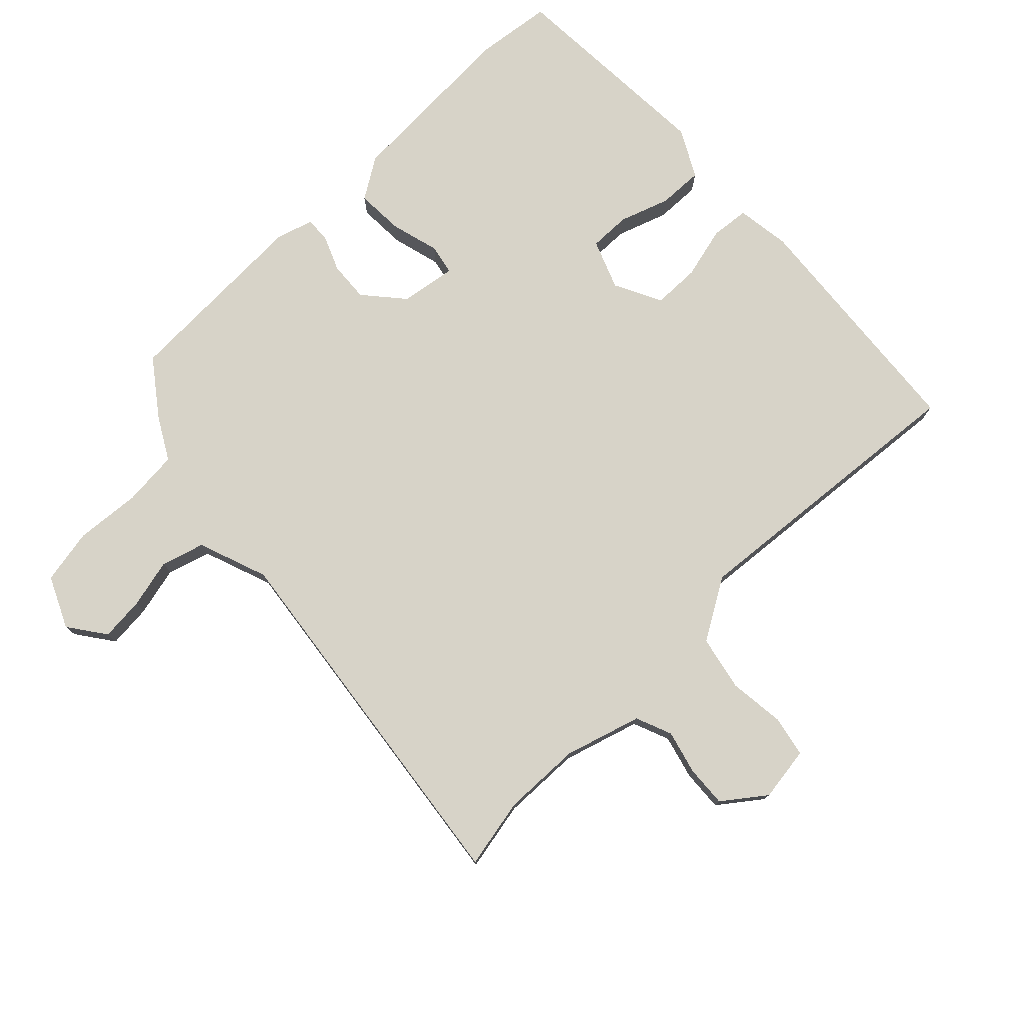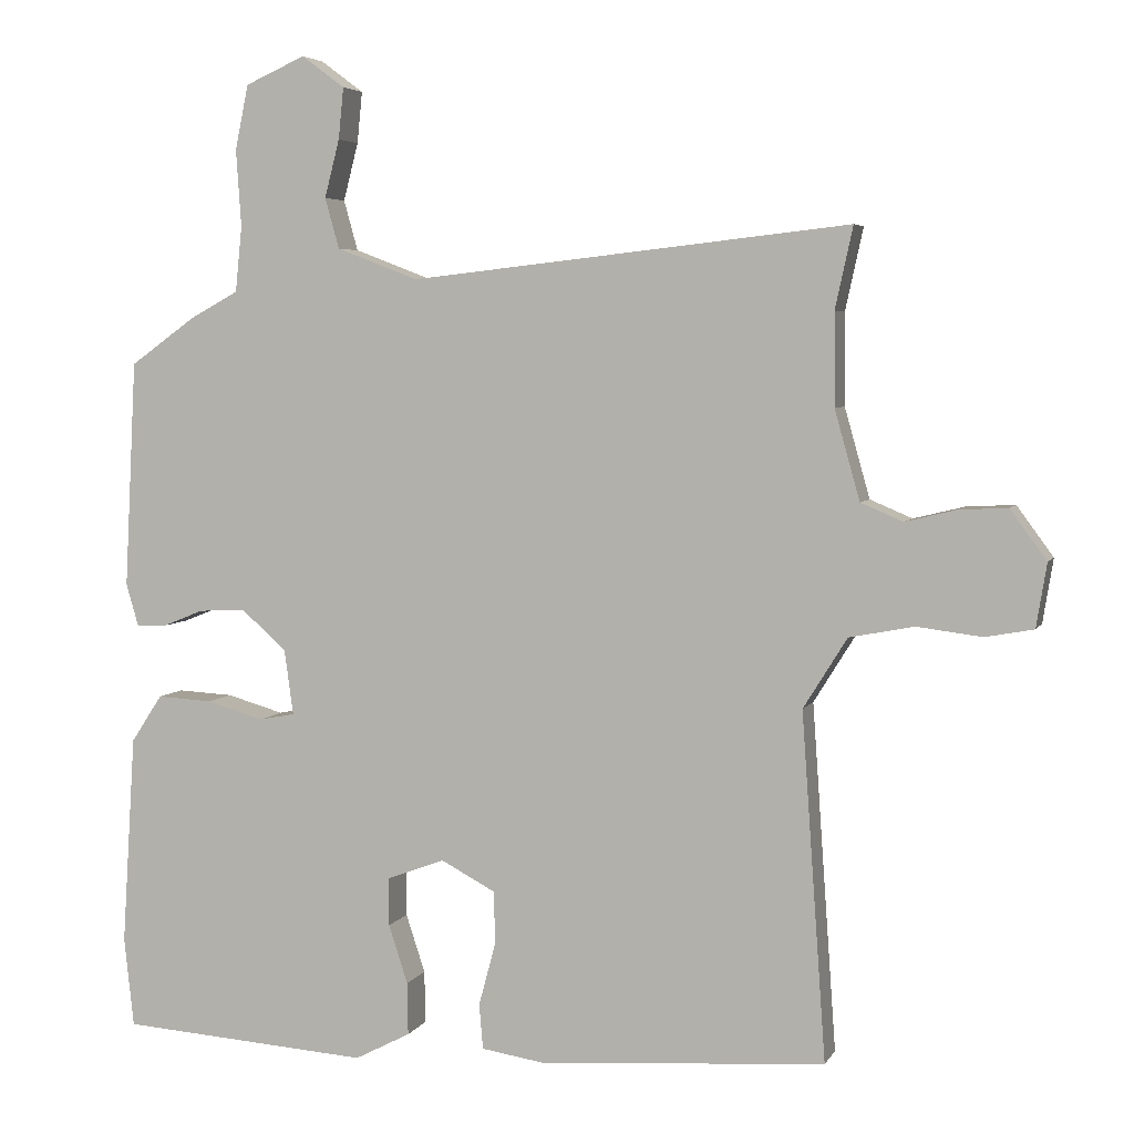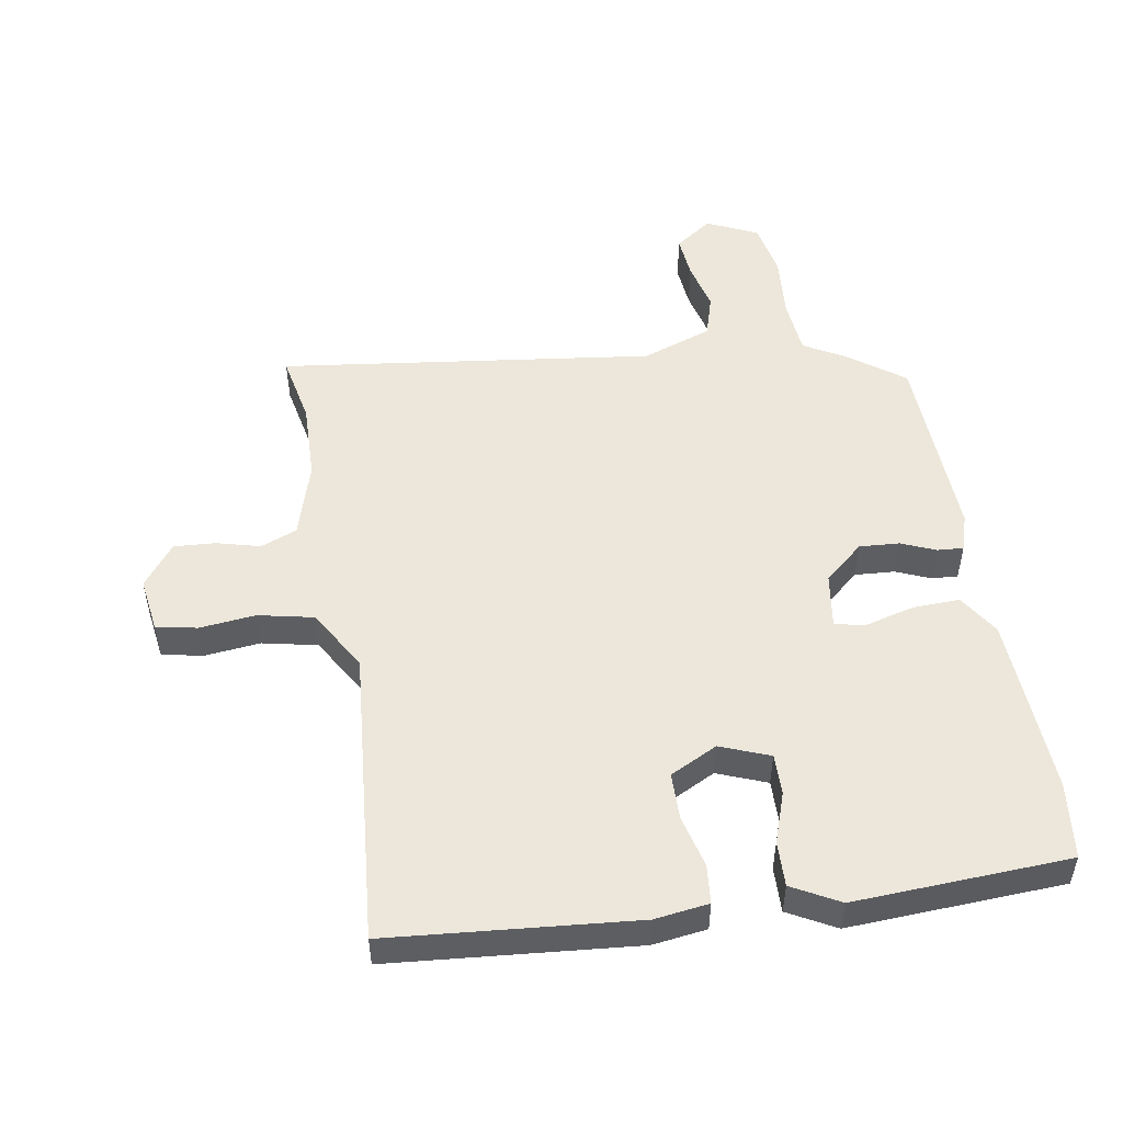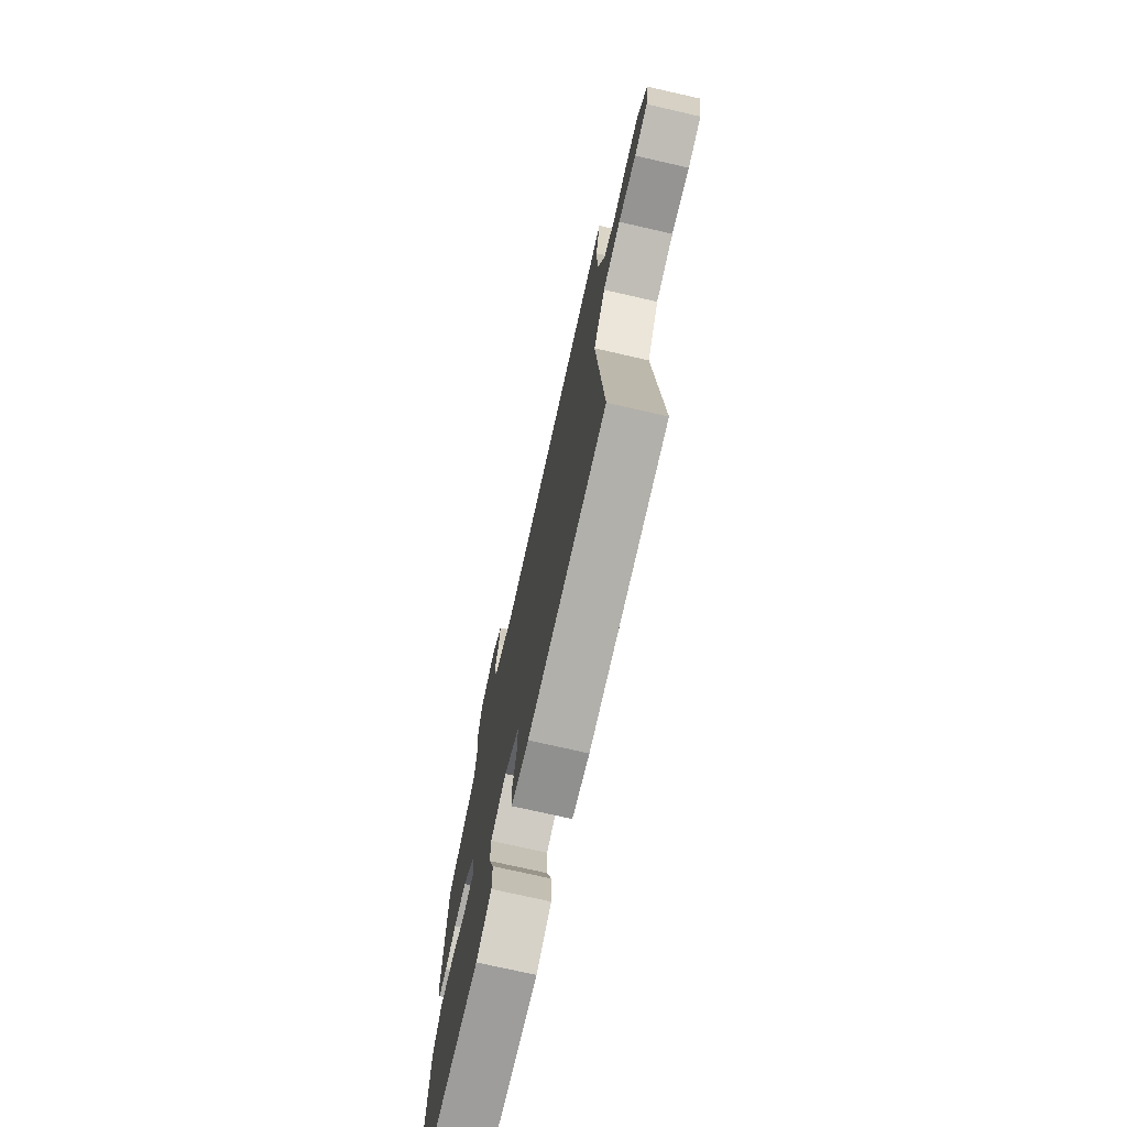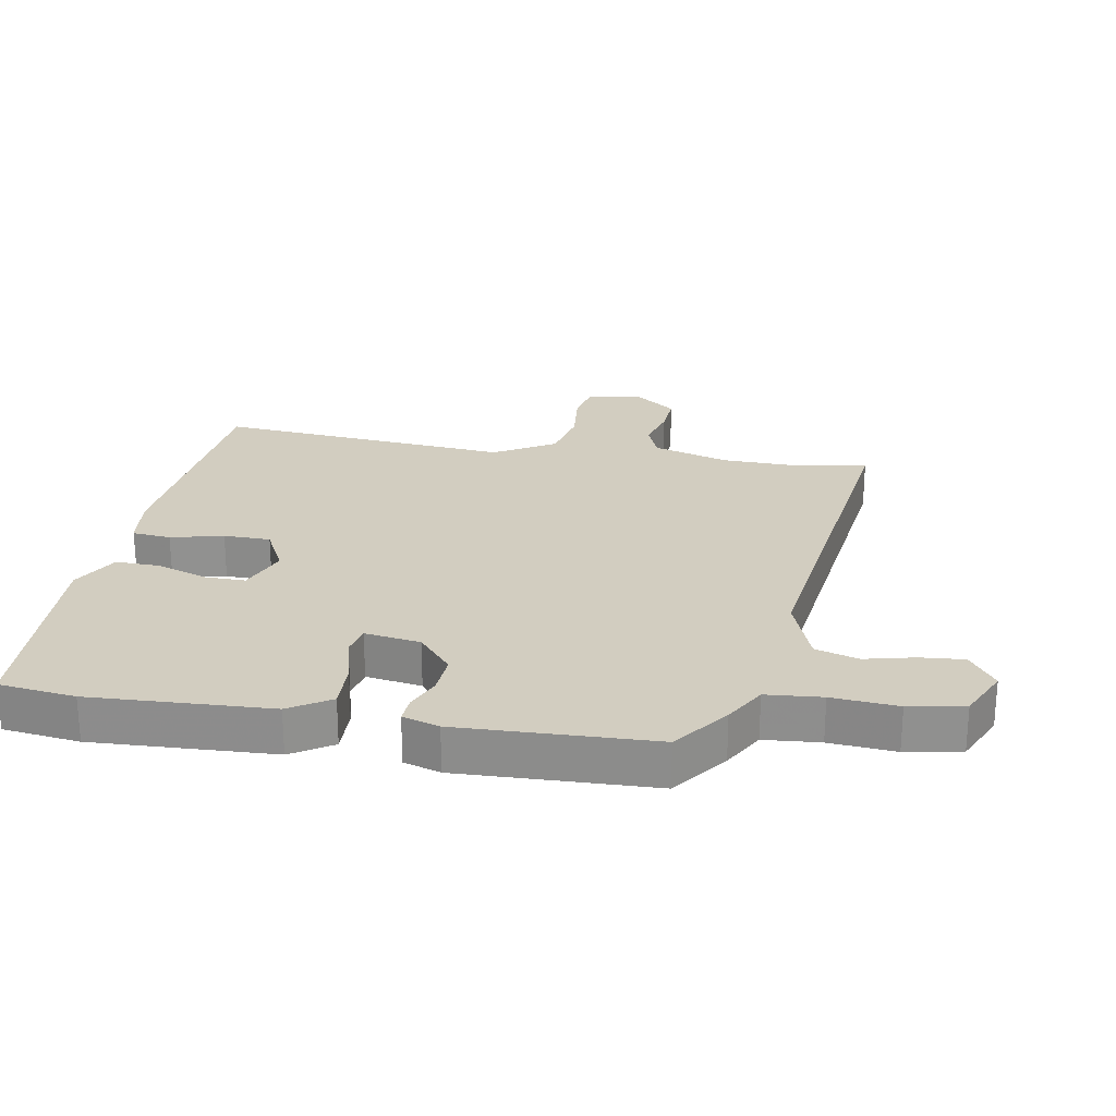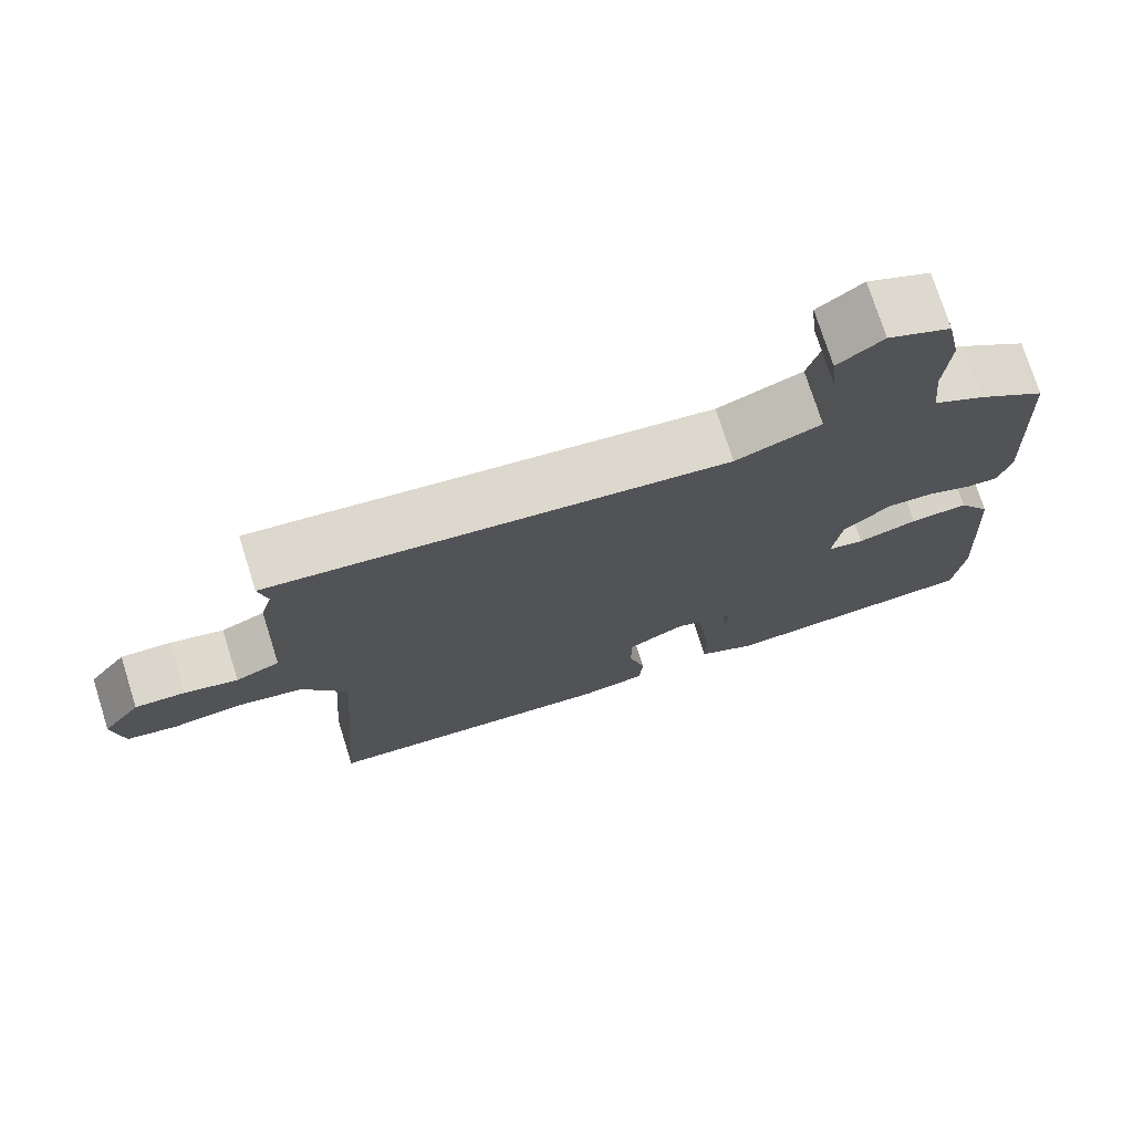
<metadata>
{"format":"obj","ext":"obj","renderer":"f3d","projection":"perspective","resolution":1024,"background":"white","views":[{"elev":76.9,"azim":46.8,"up":"+Y"},{"elev":4.7,"azim":16.7,"up":"+Z"},{"elev":51.0,"azim":171.4,"up":"+Y"},{"elev":-74.3,"azim":77.2,"up":"+Z"},{"elev":24.5,"azim":-79.1,"up":"+Y"},{"elev":74.8,"azim":162.4,"up":"+Z"}]}
</metadata>
<code>
v 0.494 0.07 -0.486
v 0.107 0.07 -0.514
v 0.022 0.07 -0.501
v 0.017 0.07 -0.44
v 0.039 0.07 -0.358
v 0.039 0.07 -0.284
v -0.035 0.07 -0.245
v -0.113 0.07 -0.274
v -0.113 0.07 -0.339
v -0.087 0.07 -0.418
v -0.086 0.07 -0.489
v -0.161 0.07 -0.528
v -0.499 0.07 -0.505
v -0.512 0.07 -0.384
v -0.494 0.07 -0.1
v -0.452 0.07 -0.036
v -0.377 0.07 -0.04
v -0.3 0.07 -0.062
v -0.252 0.07 -0.053
v -0.264 0.07 0.035
v -0.325 0.07 0.089
v -0.388 0.07 0.086
v -0.443 0.07 0.064
v -0.484 0.07 0.062
v -0.501 0.07 0.12
v -0.485 0.07 0.427
v -0.397 0.07 0.49
v -0.331 0.07 0.526
v -0.322 0.07 0.614
v -0.329 0.07 0.718
v -0.311 0.07 0.805
v -0.23 0.07 0.841
v -0.172 0.07 0.798
v -0.179 0.07 0.729
v -0.199 0.07 0.651
v -0.18 0.07 0.583
v -0.07 0.07 0.541
v 0.523 0.07 0.607
v 0.499 0.07 0.497
v 0.5 0.07 0.373
v 0.534 0.07 0.252
v 0.591 0.07 0.228
v 0.66 0.07 0.245
v 0.725 0.07 0.248
v 0.774 0.07 0.181
v 0.76 0.07 0.095
v 0.695 0.07 0.083
v 0.607 0.07 0.094
v 0.52 0.07 0.077
v 0.461 0.07 -0.018
v 0.494 0 -0.486
v 0.107 0 -0.514
v 0.022 0 -0.501
v 0.017 0 -0.44
v 0.039 0 -0.358
v 0.039 0 -0.284
v -0.035 0 -0.245
v -0.113 0 -0.274
v -0.113 0 -0.339
v -0.087 0 -0.418
v -0.086 0 -0.489
v -0.161 0 -0.528
v -0.499 0 -0.505
v -0.512 0 -0.384
v -0.494 0 -0.1
v -0.452 0 -0.036
v -0.377 0 -0.04
v -0.3 0 -0.062
v -0.252 0 -0.053
v -0.264 0 0.035
v -0.325 0 0.089
v -0.388 0 0.086
v -0.443 0 0.064
v -0.484 0 0.062
v -0.501 0 0.12
v -0.485 0 0.427
v -0.397 0 0.49
v -0.331 0 0.526
v -0.322 0 0.614
v -0.329 0 0.718
v -0.311 0 0.805
v -0.23 0 0.841
v -0.172 0 0.798
v -0.179 0 0.729
v -0.199 0 0.651
v -0.18 0 0.583
v -0.07 0 0.541
v 0.523 0 0.607
v 0.499 0 0.497
v 0.5 0 0.373
v 0.534 0 0.252
v 0.591 0 0.228
v 0.66 0 0.245
v 0.725 0 0.248
v 0.774 0 0.181
v 0.76 0 0.095
v 0.695 0 0.083
v 0.607 0 0.094
v 0.52 0 0.077
v 0.461 0 -0.018
f 45 46 47 48
f 45 48 49
f 42 43 44 45
f 42 45 49
f 41 42 49 50
f 37 38 39
f 37 39 40
f 32 33 34 35
f 30 31 32 35
f 29 30 35 36
f 28 29 36 37
f 22 23 24 25
f 21 22 25 26
f 20 21 26 27
f 15 16 17 18
f 15 18 19
f 14 15 19
f 13 14 19
f 12 13 19
f 9 10 11 12
f 8 9 12 19
f 7 8 19 20
f 2 3 4 5
f 50 1 2 5
f 50 5 6
f 37 40 41 50
f 27 28 37 50
f 20 27 50
f 6 7 20 50
f 98 97 96 95
f 99 98 95
f 95 94 93 92
f 99 95 92
f 100 99 92 91
f 89 88 87
f 90 89 87
f 85 84 83 82
f 85 82 81 80
f 86 85 80 79
f 87 86 79 78
f 75 74 73 72
f 76 75 72 71
f 77 76 71 70
f 68 67 66 65
f 69 68 65
f 69 65 64
f 69 64 63
f 69 63 62
f 62 61 60 59
f 69 62 59 58
f 70 69 58 57
f 55 54 53 52
f 55 52 51 100
f 56 55 100
f 100 91 90 87
f 100 87 78 77
f 100 77 70
f 100 70 57 56
f 1 51 52 2
f 2 52 53 3
f 3 53 54 4
f 4 54 55 5
f 5 55 56 6
f 6 56 57 7
f 7 57 58 8
f 8 58 59 9
f 9 59 60 10
f 10 60 61 11
f 11 61 62 12
f 12 62 63 13
f 13 63 64 14
f 14 64 65 15
f 15 65 66 16
f 16 66 67 17
f 17 67 68 18
f 18 68 69 19
f 19 69 70 20
f 20 70 71 21
f 21 71 72 22
f 22 72 73 23
f 23 73 74 24
f 24 74 75 25
f 25 75 76 26
f 26 76 77 27
f 27 77 78 28
f 28 78 79 29
f 29 79 80 30
f 30 80 81 31
f 31 81 82 32
f 32 82 83 33
f 33 83 84 34
f 34 84 85 35
f 35 85 86 36
f 36 86 87 37
f 37 87 88 38
f 38 88 89 39
f 39 89 90 40
f 40 90 91 41
f 41 91 92 42
f 42 92 93 43
f 43 93 94 44
f 44 94 95 45
f 45 95 96 46
f 46 96 97 47
f 47 97 98 48
f 48 98 99 49
f 49 99 100 50
f 50 100 51 1

</code>
